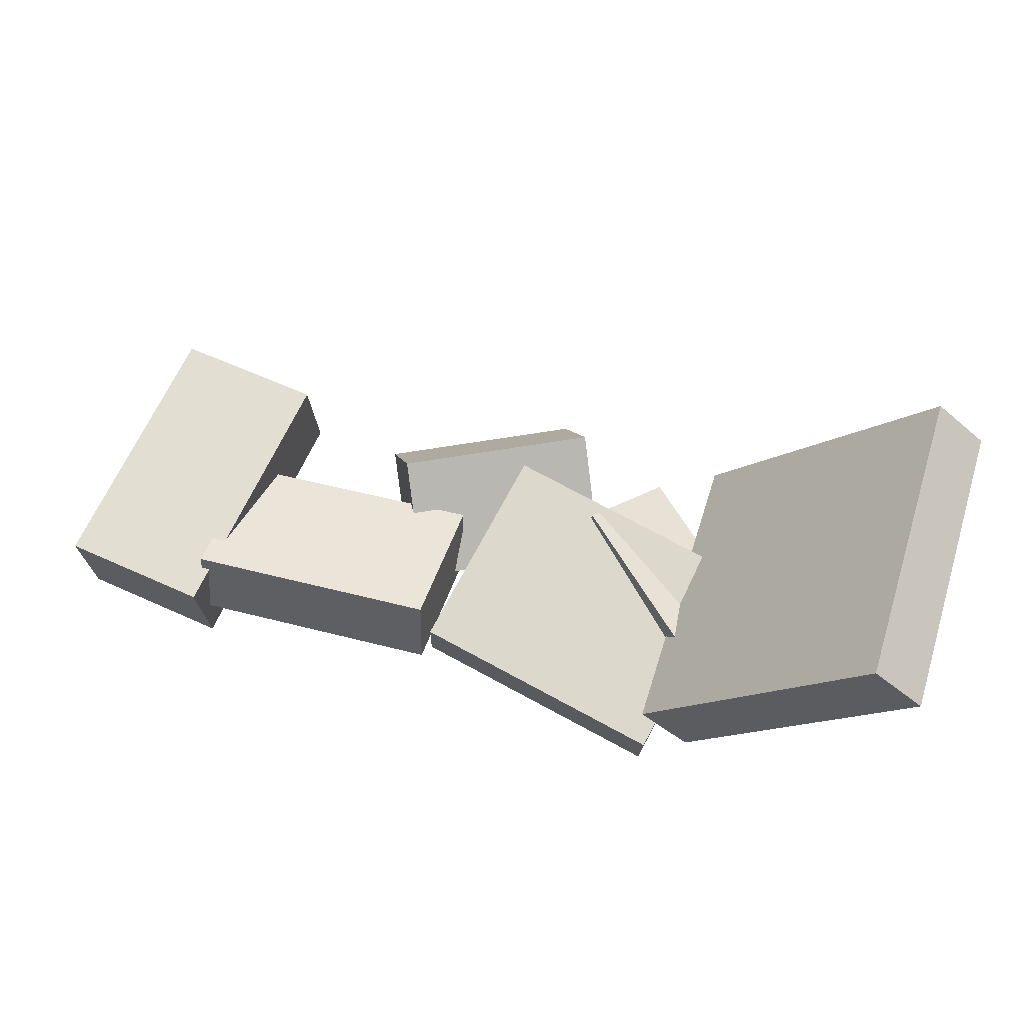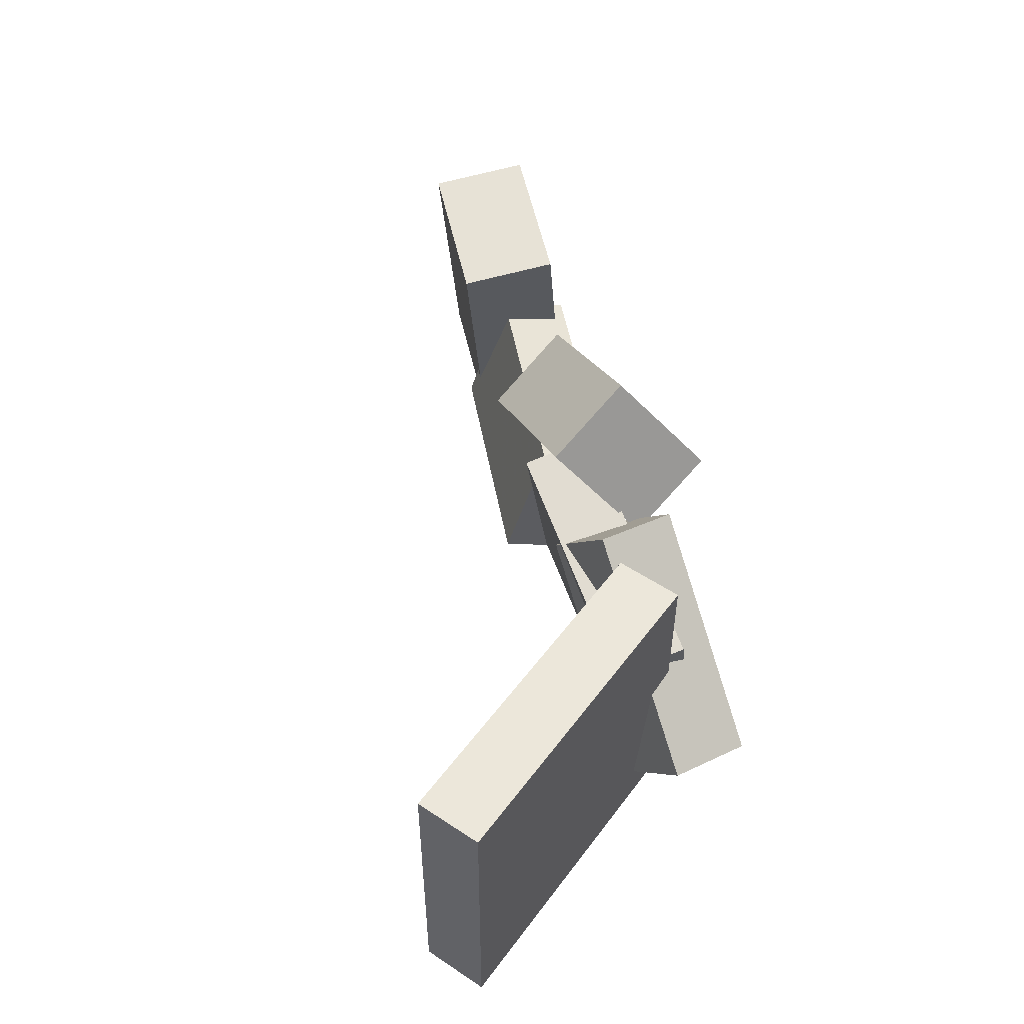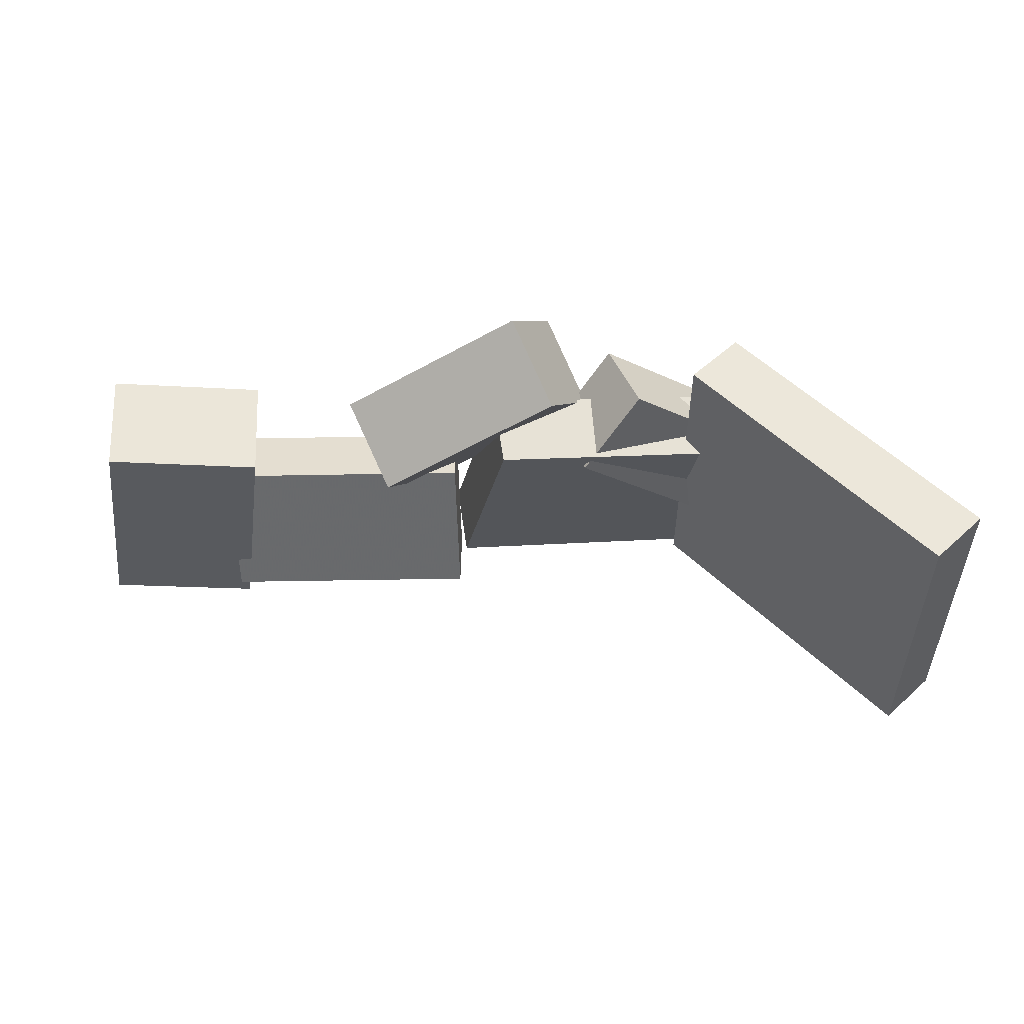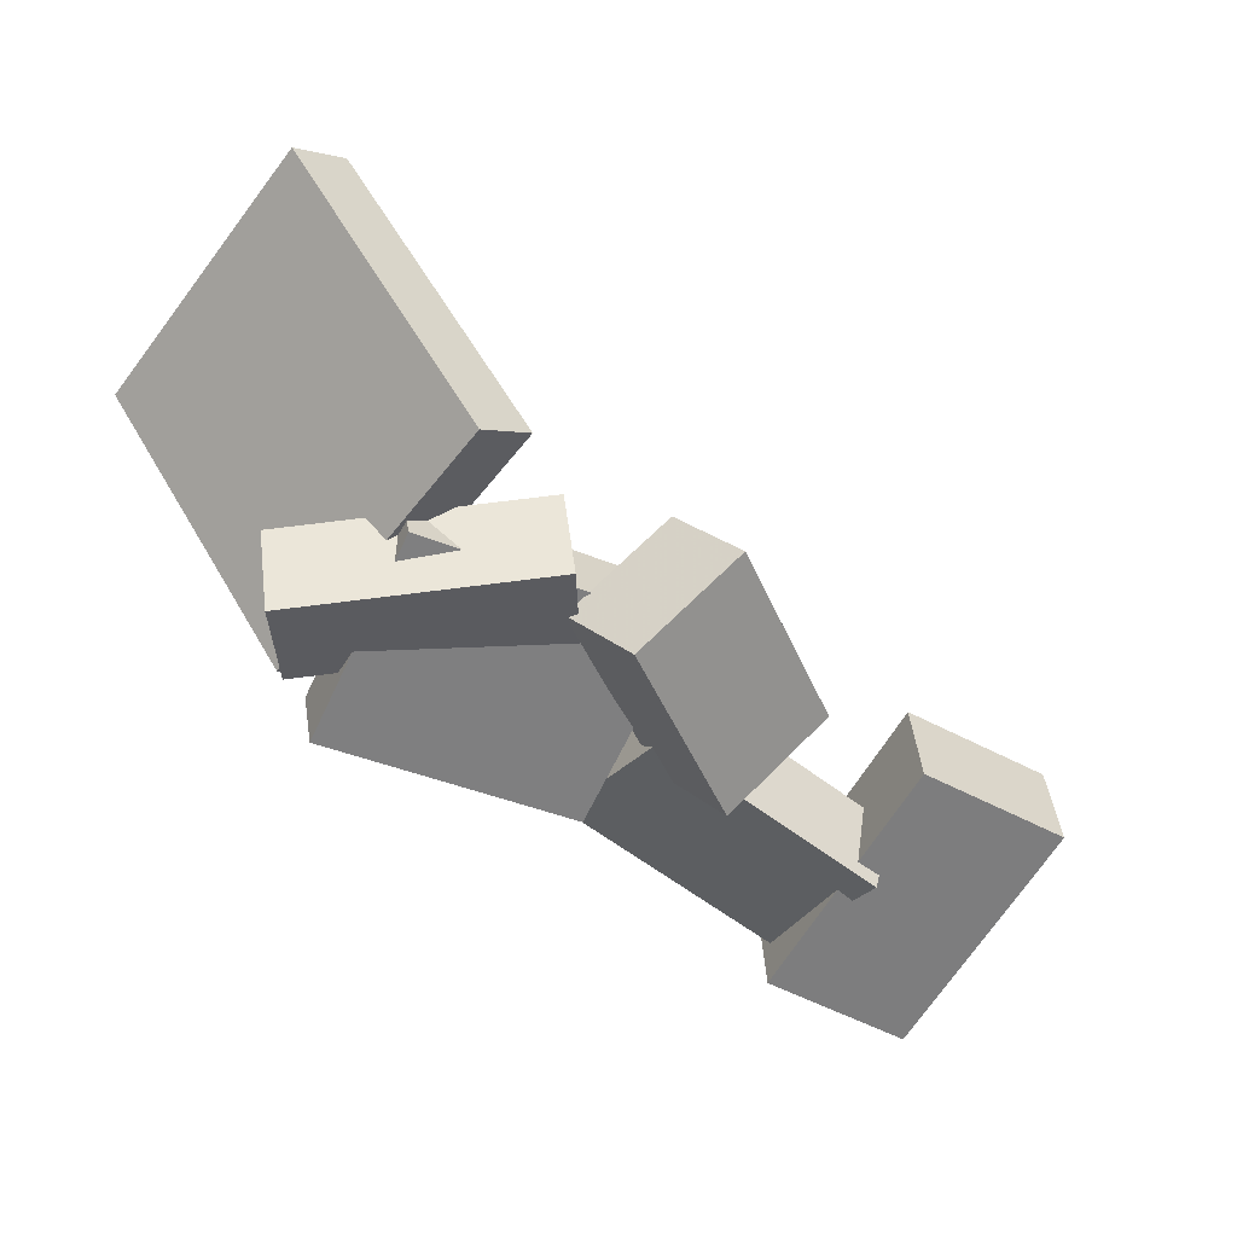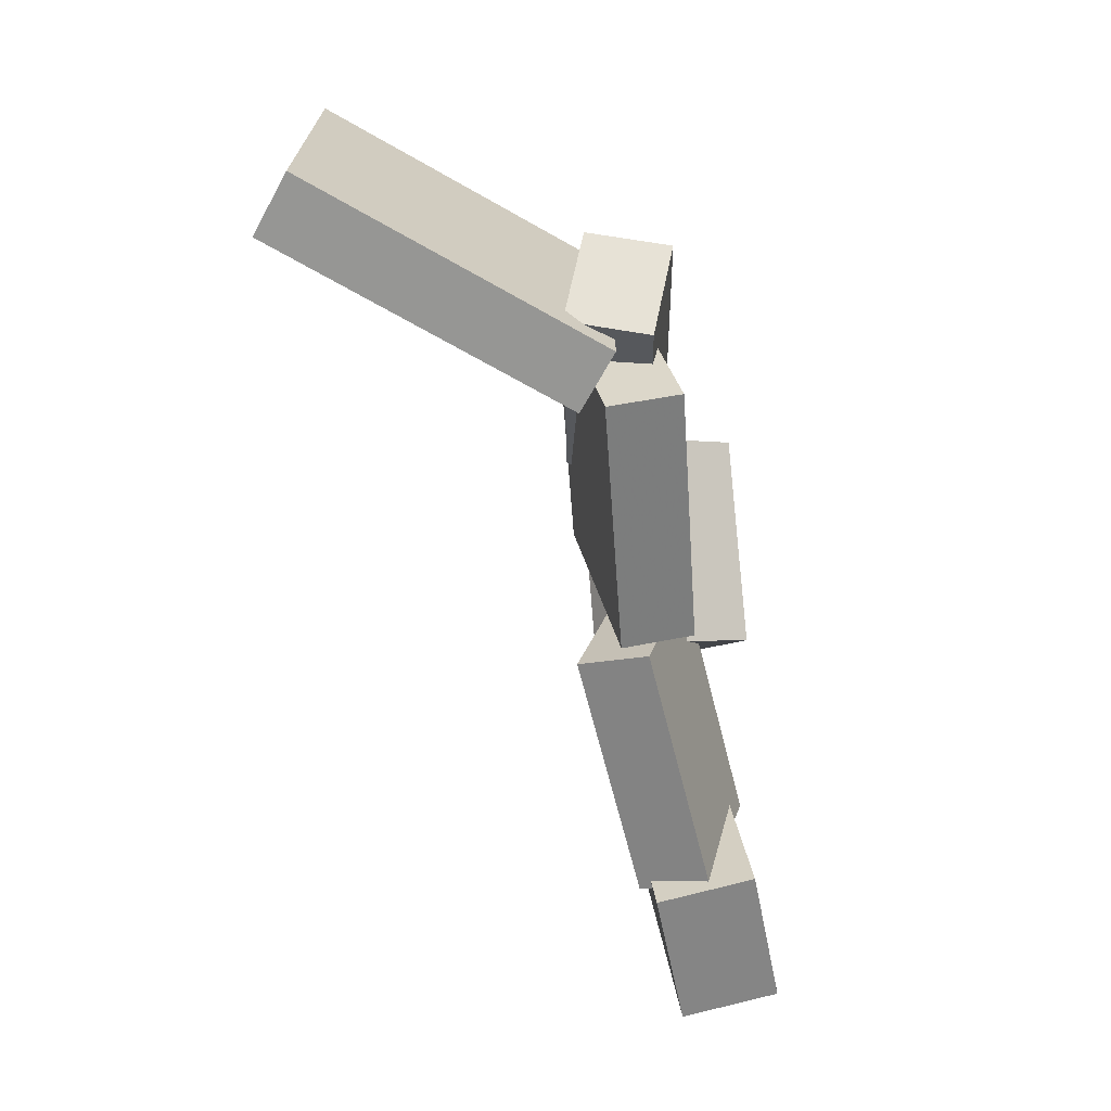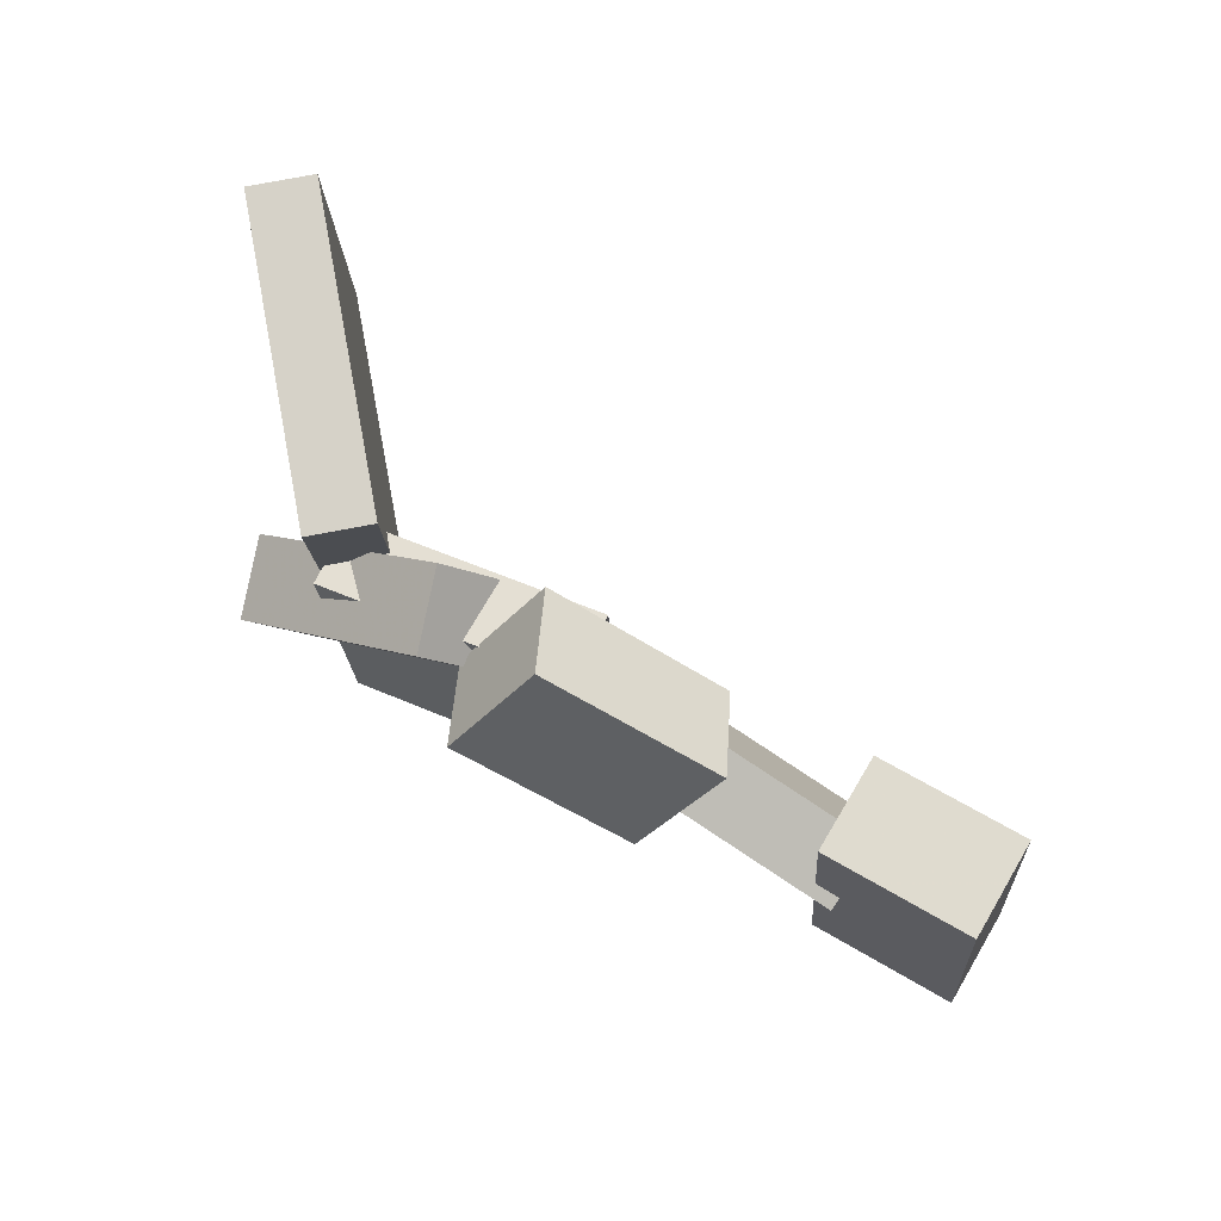
<metadata>
{"format":"obj","ext":"obj","renderer":"f3d","projection":"perspective","resolution":1024,"background":"white","views":[{"elev":61.4,"azim":-162.5,"up":"+Y"},{"elev":52.2,"azim":-104.5,"up":"+Z"},{"elev":53.5,"azim":175.9,"up":"+Z"},{"elev":-53.2,"azim":-36.8,"up":"+Y"},{"elev":-67.8,"azim":-79.5,"up":"+Z"},{"elev":77.7,"azim":29.3,"up":"+Z"}]}
</metadata>
<code>
v -0.231 -0.09859 -0.1394
v -0.2311 -0.09937 0.1376
v -0.4202 0.1271 -0.1388
v -0.4203 0.1264 0.1381
v -0.1852 -0.06024 -0.1393
v -0.1853 -0.06102 0.1377
v -0.3744 0.1655 -0.1387
v -0.3745 0.1647 0.1383
f 1.0 7.0 5.0
f 1.0 3.0 7.0
f 1.0 4.0 3.0
f 1.0 2.0 4.0
f 3.0 8.0 7.0
f 3.0 4.0 8.0
f 5.0 7.0 8.0
f 5.0 8.0 6.0
f 1.0 5.0 6.0
f 1.0 6.0 2.0
f 2.0 6.0 8.0
f 2.0 8.0 4.0
v -0.0893 -0.1111 0.04642
v 0.07107 -0.09618 -0.04634
v -0.05682 -0.1815 0.09124
v 0.1036 -0.1665 -0.001512
v -0.04815 -0.03946 0.1291
v 0.1122 -0.02451 0.03636
v -0.01567 -0.1098 0.1739
v 0.1447 -0.09487 0.08118
f 9.0 15.0 13.0
f 9.0 11.0 15.0
f 9.0 12.0 11.0
f 9.0 10.0 12.0
f 11.0 16.0 15.0
f 11.0 12.0 16.0
f 13.0 15.0 16.0
f 13.0 16.0 14.0
f 9.0 13.0 14.0
f 9.0 14.0 10.0
f 10.0 14.0 16.0
f 10.0 16.0 12.0
v -0.2862 -0.1586 -0.05247
v -0.1132 -0.1314 0.09474
v -0.308 -0.08758 -0.04
v -0.1349 -0.06038 0.1072
v -0.2332 -0.1305 -0.12
v -0.06013 -0.1033 0.02719
v -0.255 -0.05946 -0.1076
v -0.0819 -0.03225 0.03966
f 17.0 23.0 21.0
f 17.0 19.0 23.0
f 17.0 20.0 19.0
f 17.0 18.0 20.0
f 19.0 24.0 23.0
f 19.0 20.0 24.0
f 21.0 23.0 24.0
f 21.0 24.0 22.0
f 17.0 21.0 22.0
f 17.0 22.0 18.0
f 18.0 22.0 24.0
f 18.0 24.0 20.0
v 0.2657 -0.137 -0.1488
v 0.2337 -0.1117 0.09102
v 0.2685 -0.0479 -0.1579
v 0.2365 -0.02263 0.08201
v 0.4012 -0.1394 -0.1305
v 0.3692 -0.1141 0.1094
v 0.404 -0.05031 -0.1395
v 0.372 -0.02505 0.1003
f 25.0 31.0 29.0
f 25.0 27.0 31.0
f 25.0 28.0 27.0
f 25.0 26.0 28.0
f 27.0 32.0 31.0
f 27.0 28.0 32.0
f 29.0 31.0 32.0
f 29.0 32.0 30.0
f 25.0 29.0 30.0
f 25.0 30.0 26.0
f 26.0 30.0 32.0
f 26.0 32.0 28.0
v 0.2687 -0.1348 -0.01082
v 0.04081 -0.1188 -0.005272
v 0.2682 -0.09616 -0.1415
v 0.04035 -0.08012 -0.1359
v 0.2736 -0.07187 0.007781
v 0.0457 -0.05584 0.01333
v 0.2731 -0.03322 -0.1229
v 0.04523 -0.01719 -0.1173
f 33.0 39.0 37.0
f 33.0 35.0 39.0
f 33.0 36.0 35.0
f 33.0 34.0 36.0
f 35.0 40.0 39.0
f 35.0 36.0 40.0
f 37.0 39.0 40.0
f 37.0 40.0 38.0
f 33.0 37.0 38.0
f 33.0 38.0 34.0
f 34.0 38.0 40.0
f 34.0 40.0 36.0
v -0.189 -0.1464 -0.1484
v -0.2265 -0.1133 0.04093
v -0.1939 -0.08272 -0.1605
v -0.2314 -0.04954 0.0288
v 0.04117 -0.1211 -0.1073
v 0.003679 -0.08788 0.08206
v 0.03631 -0.05734 -0.1194
v -0.001179 -0.02416 0.06993
f 41.0 47.0 45.0
f 41.0 43.0 47.0
f 41.0 44.0 43.0
f 41.0 42.0 44.0
f 43.0 48.0 47.0
f 43.0 44.0 48.0
f 45.0 47.0 48.0
f 45.0 48.0 46.0
f 41.0 45.0 46.0
f 41.0 46.0 42.0
f 42.0 46.0 48.0
f 42.0 48.0 44.0

</code>
